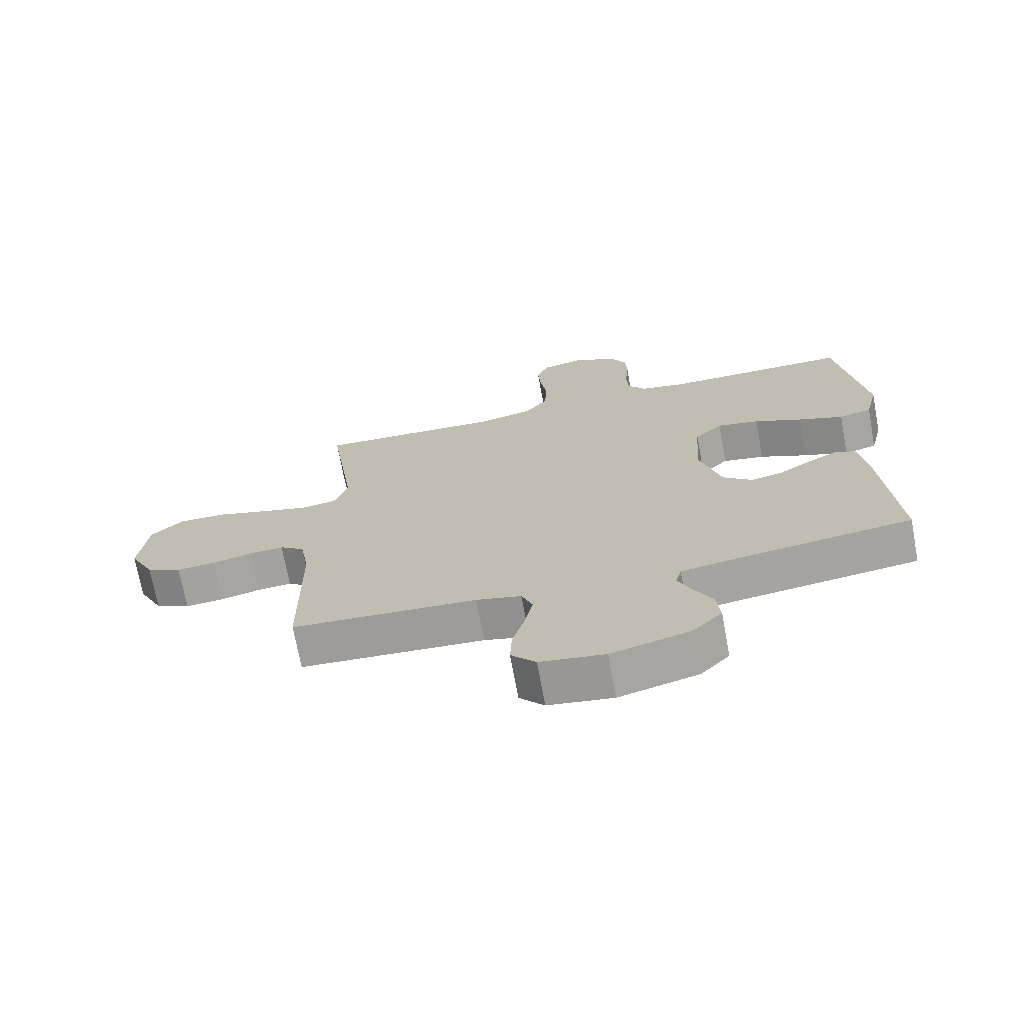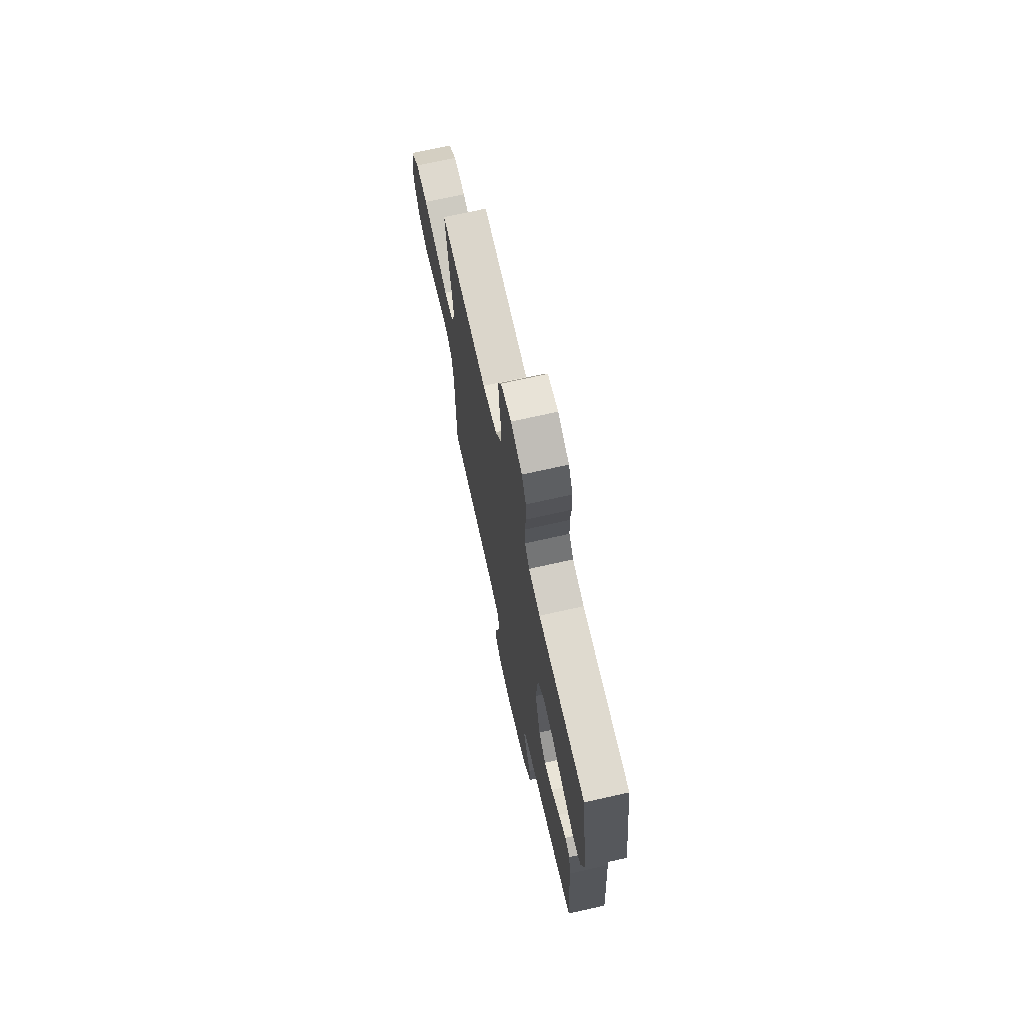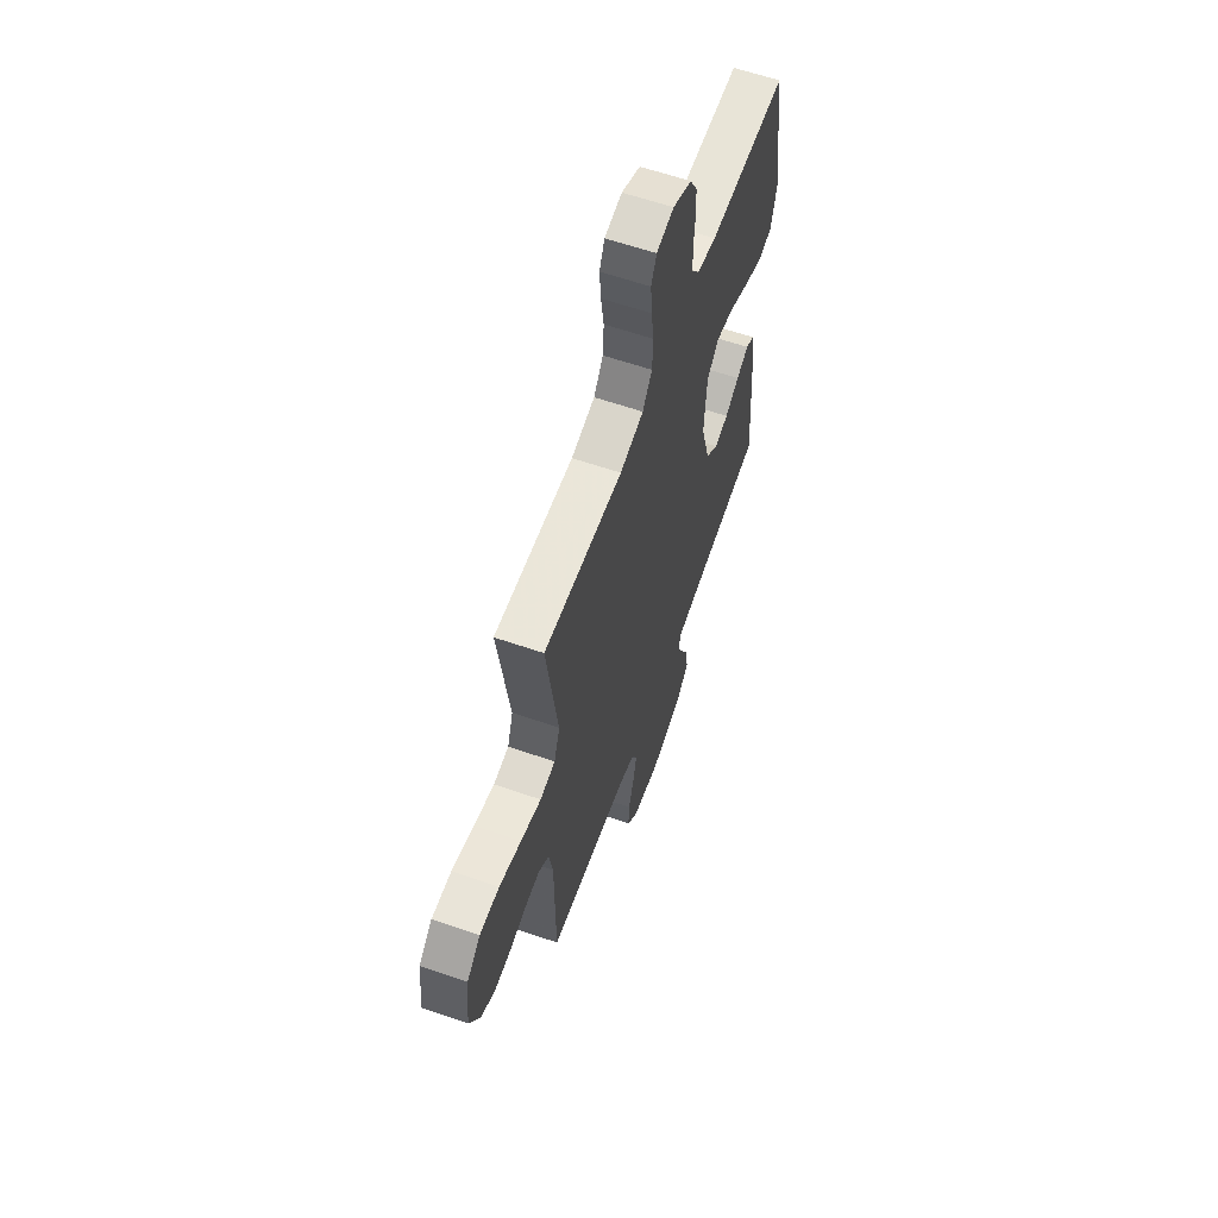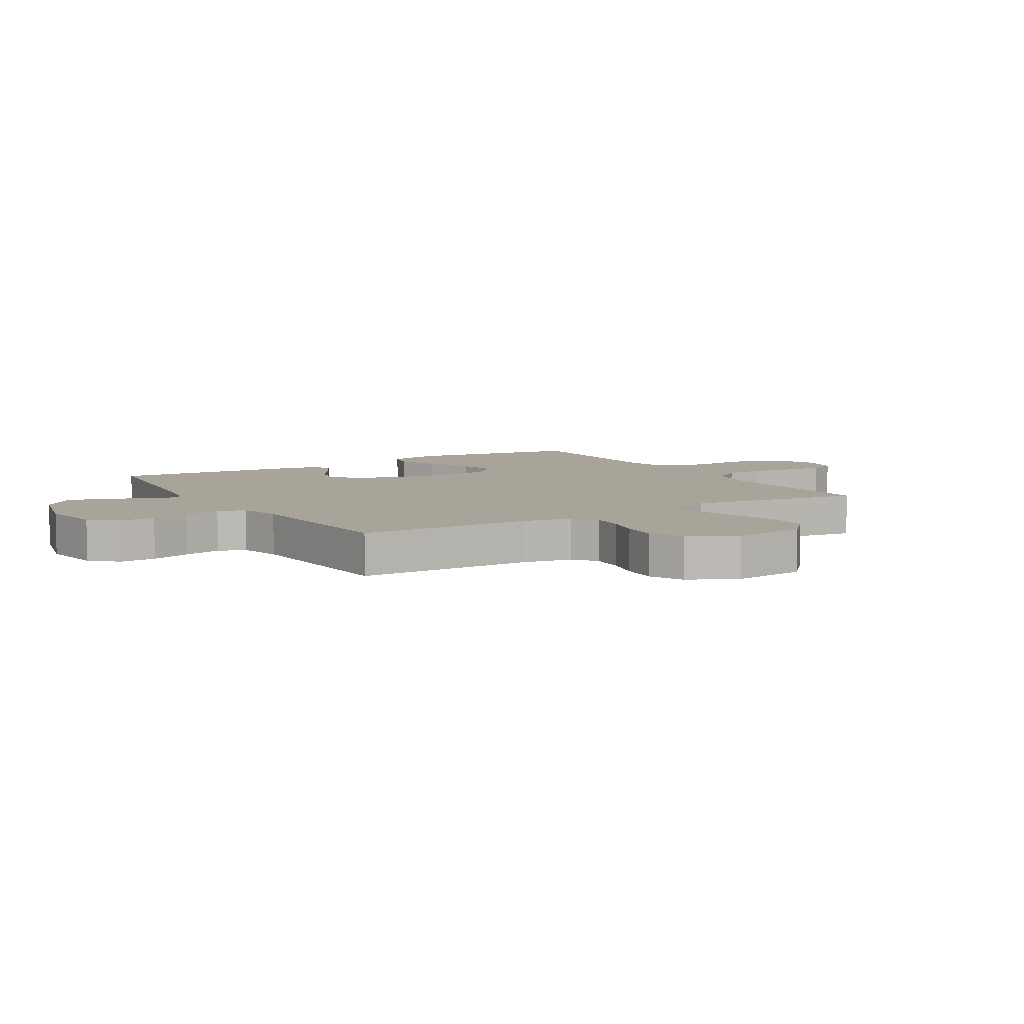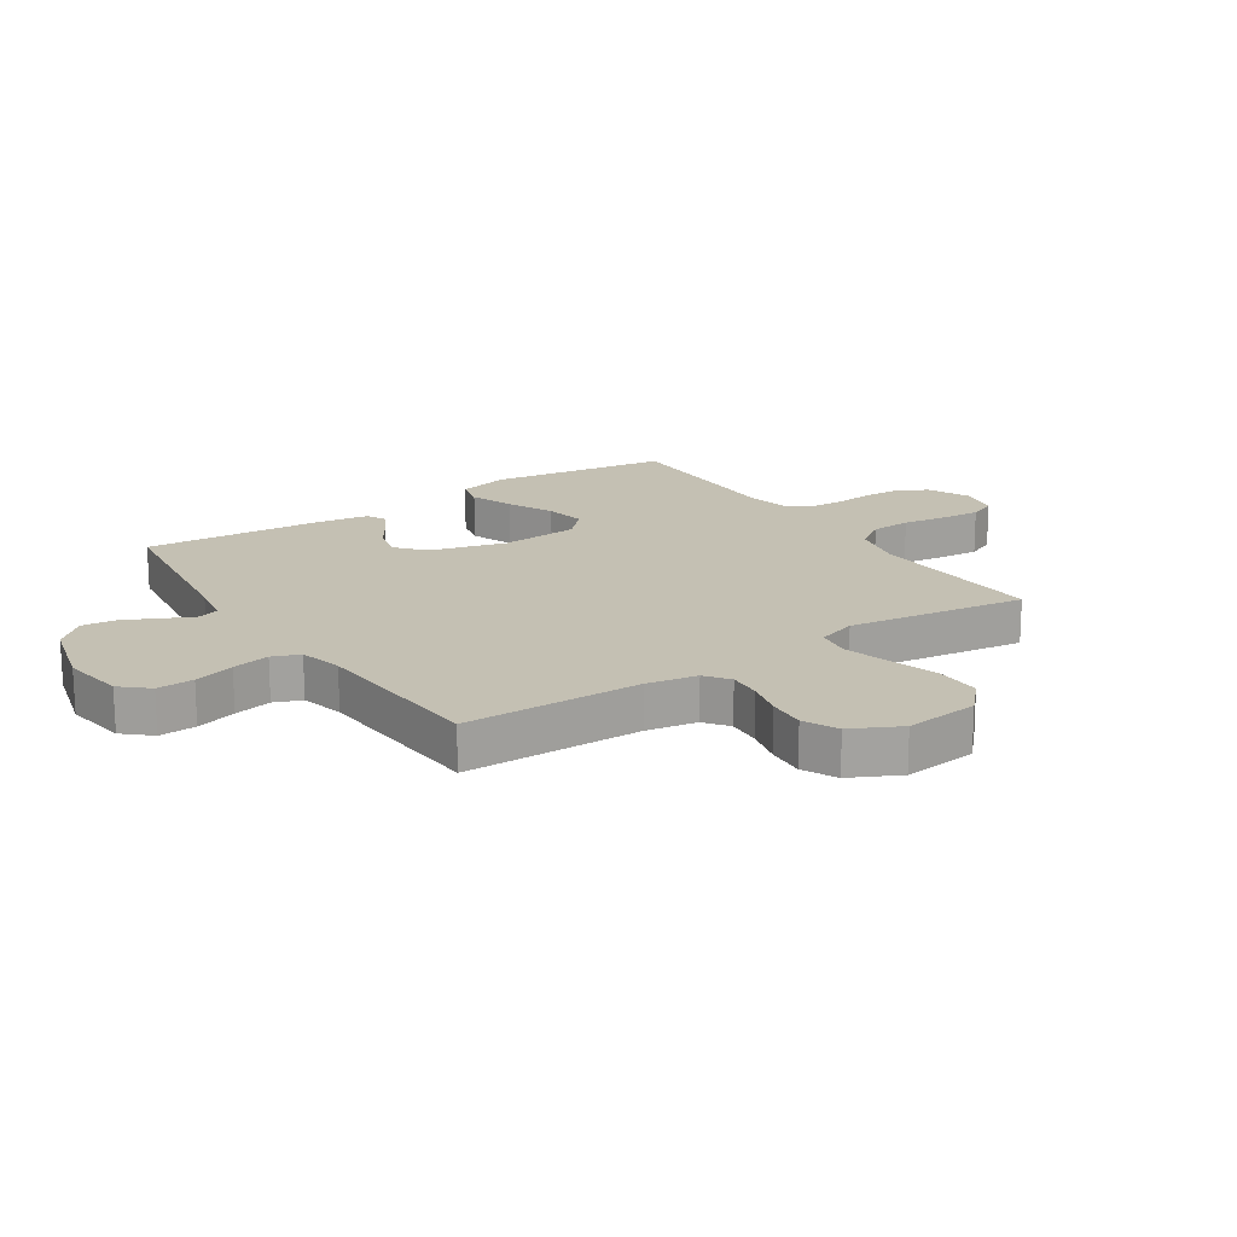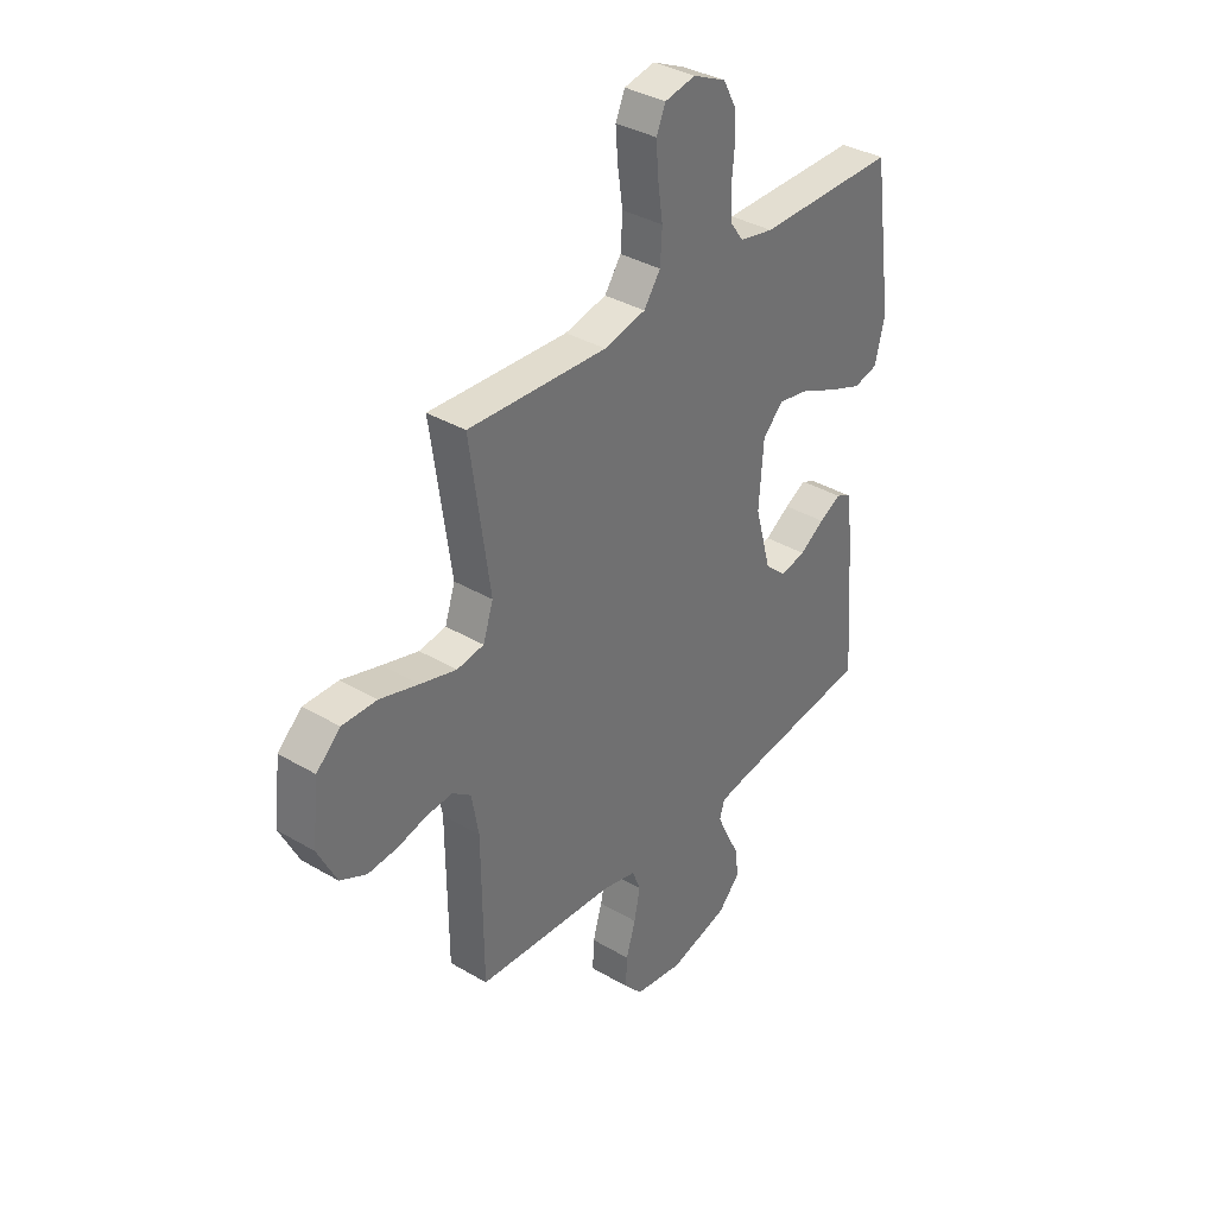
<metadata>
{"format":"obj","ext":"obj","renderer":"f3d","projection":"perspective","resolution":1024,"background":"white","views":[{"elev":-71.4,"azim":10.5,"up":"+Z"},{"elev":70.7,"azim":77.3,"up":"+Z"},{"elev":61.3,"azim":-70.6,"up":"+Z"},{"elev":7.1,"azim":-121.3,"up":"+Y"},{"elev":18.0,"azim":-123.5,"up":"+Y"},{"elev":36.0,"azim":-52.3,"up":"+Z"}]}
</metadata>
<code>
v -0.5 0.07 0.5
v -0.2 0.07 0.484
v -0.11 0.07 0.504
v -0.074 0.07 0.555
v -0.07 0.07 0.623
v -0.081 0.07 0.697
v -0.086 0.07 0.763
v -0.066 0.07 0.809
v 0 0.07 0.822
v 0.071 0.07 0.789
v 0.099 0.07 0.737
v 0.101 0.07 0.675
v 0.095 0.07 0.612
v 0.098 0.07 0.555
v 0.127 0.07 0.515
v 0.2 0.07 0.5
v 0.5 0.07 0.5
v 0.543 0.07 0.2
v 0.522 0.07 0.113
v 0.469 0.07 0.1
v 0.396 0.07 0.128
v 0.319 0.07 0.164
v 0.251 0.07 0.177
v 0.206 0.07 0.133
v 0.196 0.07 0
v 0.231 0.07 -0.127
v 0.278 0.07 -0.168
v 0.332 0.07 -0.156
v 0.386 0.07 -0.121
v 0.433 0.07 -0.096
v 0.465 0.07 -0.112
v 0.478 0.07 -0.2
v 0.5 0.07 -0.5
v 0.2 0.07 -0.539
v 0.127 0.07 -0.552
v 0.117 0.07 -0.588
v 0.14 0.07 -0.638
v 0.169 0.07 -0.696
v 0.175 0.07 -0.754
v 0.128 0.07 -0.804
v 0 0.07 -0.838
v -0.105 0.07 -0.822
v -0.145 0.07 -0.777
v -0.142 0.07 -0.715
v -0.122 0.07 -0.647
v -0.109 0.07 -0.584
v -0.127 0.07 -0.538
v -0.2 0.07 -0.52
v -0.5 0.07 -0.5
v -0.503 0.07 -0.2
v -0.518 0.07 -0.115
v -0.558 0.07 -0.085
v -0.614 0.07 -0.089
v -0.678 0.07 -0.105
v -0.742 0.07 -0.11
v -0.799 0.07 -0.082
v -0.84 0.07 0
v -0.826 0.07 0.125
v -0.774 0.07 0.173
v -0.699 0.07 0.172
v -0.615 0.07 0.147
v -0.537 0.07 0.125
v -0.479 0.07 0.134
v -0.457 0.07 0.2
v -0.5 0 0.5
v -0.2 0 0.484
v -0.11 0 0.504
v -0.074 0 0.555
v -0.07 0 0.623
v -0.081 0 0.697
v -0.086 0 0.763
v -0.066 0 0.809
v 0 0 0.822
v 0.071 0 0.789
v 0.099 0 0.737
v 0.101 0 0.675
v 0.095 0 0.612
v 0.098 0 0.555
v 0.127 0 0.515
v 0.2 0 0.5
v 0.5 0 0.5
v 0.543 0 0.2
v 0.522 0 0.113
v 0.469 0 0.1
v 0.396 0 0.128
v 0.319 0 0.164
v 0.251 0 0.177
v 0.206 0 0.133
v 0.196 0 0
v 0.231 0 -0.127
v 0.278 0 -0.168
v 0.332 0 -0.156
v 0.386 0 -0.121
v 0.433 0 -0.096
v 0.465 0 -0.112
v 0.478 0 -0.2
v 0.5 0 -0.5
v 0.2 0 -0.539
v 0.127 0 -0.552
v 0.117 0 -0.588
v 0.14 0 -0.638
v 0.169 0 -0.696
v 0.175 0 -0.754
v 0.128 0 -0.804
v 0 0 -0.838
v -0.105 0 -0.822
v -0.145 0 -0.777
v -0.142 0 -0.715
v -0.122 0 -0.647
v -0.109 0 -0.584
v -0.127 0 -0.538
v -0.2 0 -0.52
v -0.5 0 -0.5
v -0.503 0 -0.2
v -0.518 0 -0.115
v -0.558 0 -0.085
v -0.614 0 -0.089
v -0.678 0 -0.105
v -0.742 0 -0.11
v -0.799 0 -0.082
v -0.84 0 0
v -0.826 0 0.125
v -0.774 0 0.173
v -0.699 0 0.172
v -0.615 0 0.147
v -0.537 0 0.125
v -0.479 0 0.134
v -0.457 0 0.2
f 59 60 61
f 58 59 61
f 57 58 61
f 56 57 61
f 55 56 61
f 54 55 61
f 53 54 61
f 52 53 61 62
f 51 52 62 63
f 48 49 50
f 51 63 64
f 50 51 64
f 48 50 64
f 47 48 64
f 43 44 45
f 42 43 45
f 41 42 45
f 40 41 45
f 39 40 45
f 38 39 45
f 37 38 45
f 36 37 45 46
f 35 36 46 47
f 32 33 34
f 31 32 34
f 30 31 34
f 29 30 34
f 28 29 34
f 34 35 47
f 28 34 47
f 27 28 47
f 20 21 22
f 19 20 22
f 18 19 22
f 17 18 22
f 16 17 22
f 15 16 22 23
f 14 15 23 24
f 11 12 13
f 10 11 13
f 9 10 13
f 8 9 13
f 7 8 13
f 6 7 13
f 5 6 13
f 4 5 13 14
f 14 24 25
f 4 14 25
f 3 4 25
f 47 64 1
f 27 47 1
f 26 27 1
f 2 3 25 26
f 1 2 26
f 125 124 123
f 125 123 122
f 125 122 121
f 125 121 120
f 125 120 119
f 125 119 118
f 125 118 117
f 126 125 117 116
f 127 126 116 115
f 114 113 112
f 128 127 115
f 128 115 114
f 128 114 112
f 128 112 111
f 109 108 107
f 109 107 106
f 109 106 105
f 109 105 104
f 109 104 103
f 109 103 102
f 109 102 101
f 110 109 101 100
f 111 110 100 99
f 98 97 96
f 98 96 95
f 98 95 94
f 98 94 93
f 98 93 92
f 111 99 98
f 111 98 92
f 111 92 91
f 86 85 84
f 86 84 83
f 86 83 82
f 86 82 81
f 86 81 80
f 87 86 80 79
f 88 87 79 78
f 77 76 75
f 77 75 74
f 77 74 73
f 77 73 72
f 77 72 71
f 77 71 70
f 77 70 69
f 78 77 69 68
f 89 88 78
f 89 78 68
f 89 68 67
f 65 128 111
f 65 111 91
f 65 91 90
f 90 89 67 66
f 90 66 65
f 1 65 66 2
f 2 66 67 3
f 3 67 68 4
f 4 68 69 5
f 5 69 70 6
f 6 70 71 7
f 7 71 72 8
f 8 72 73 9
f 9 73 74 10
f 10 74 75 11
f 11 75 76 12
f 12 76 77 13
f 13 77 78 14
f 14 78 79 15
f 15 79 80 16
f 16 80 81 17
f 17 81 82 18
f 18 82 83 19
f 19 83 84 20
f 20 84 85 21
f 21 85 86 22
f 22 86 87 23
f 23 87 88 24
f 24 88 89 25
f 25 89 90 26
f 26 90 91 27
f 27 91 92 28
f 28 92 93 29
f 29 93 94 30
f 30 94 95 31
f 31 95 96 32
f 32 96 97 33
f 33 97 98 34
f 34 98 99 35
f 35 99 100 36
f 36 100 101 37
f 37 101 102 38
f 38 102 103 39
f 39 103 104 40
f 40 104 105 41
f 41 105 106 42
f 42 106 107 43
f 43 107 108 44
f 44 108 109 45
f 45 109 110 46
f 46 110 111 47
f 47 111 112 48
f 48 112 113 49
f 49 113 114 50
f 50 114 115 51
f 51 115 116 52
f 52 116 117 53
f 53 117 118 54
f 54 118 119 55
f 55 119 120 56
f 56 120 121 57
f 57 121 122 58
f 58 122 123 59
f 59 123 124 60
f 60 124 125 61
f 61 125 126 62
f 62 126 127 63
f 63 127 128 64
f 64 128 65 1

</code>
